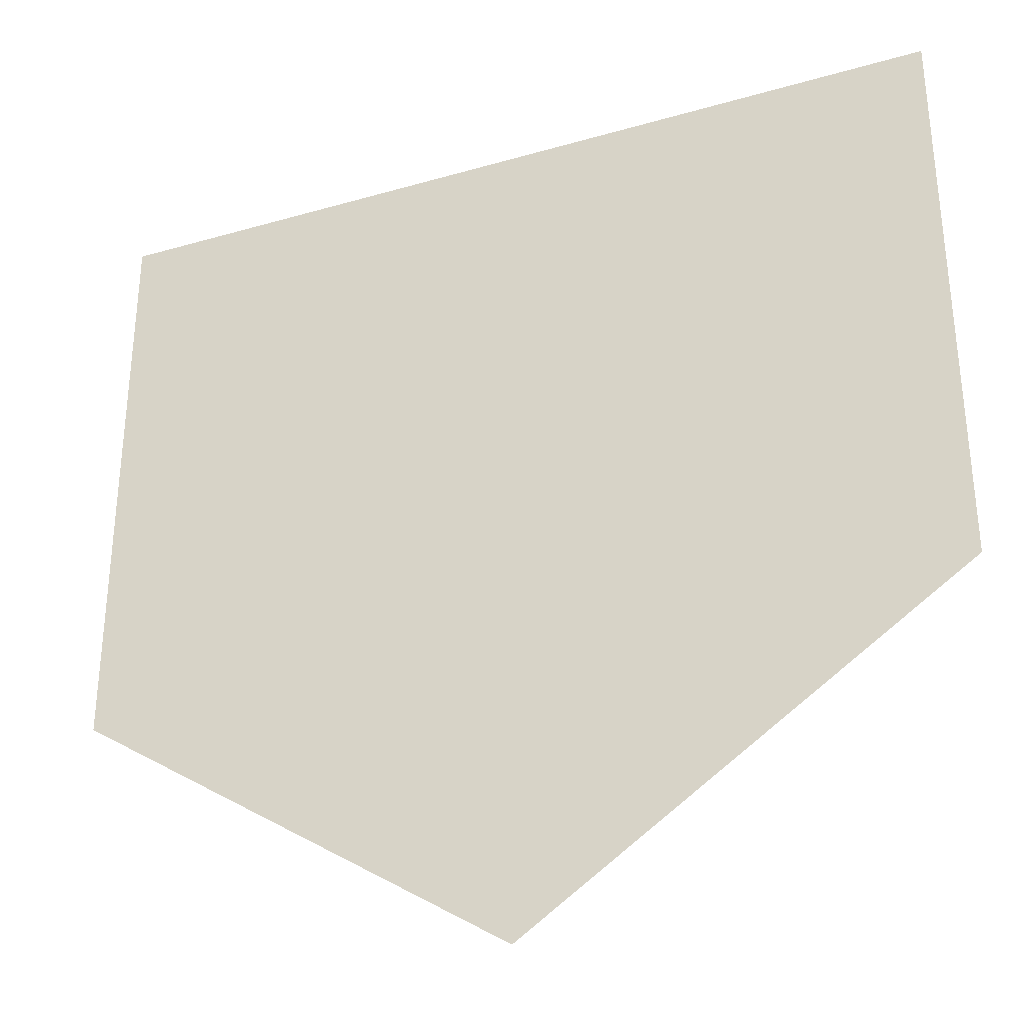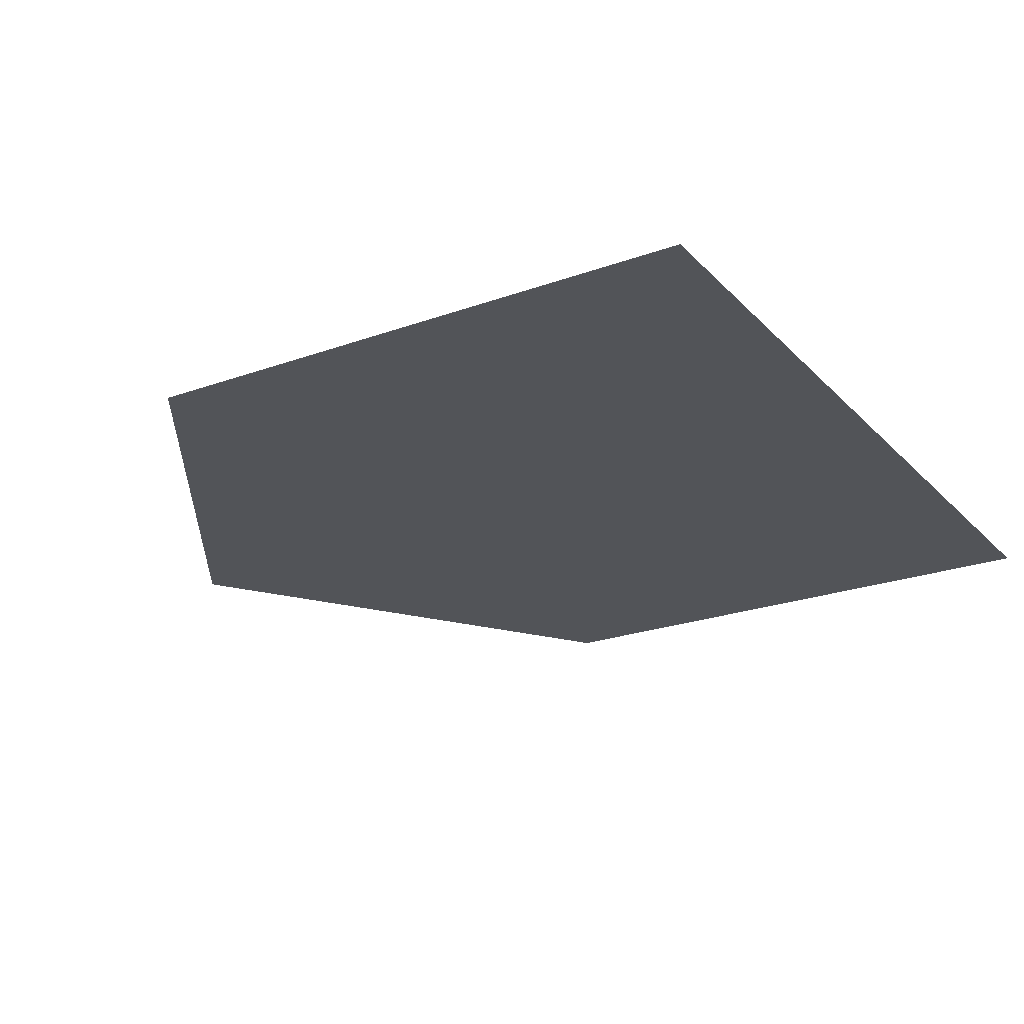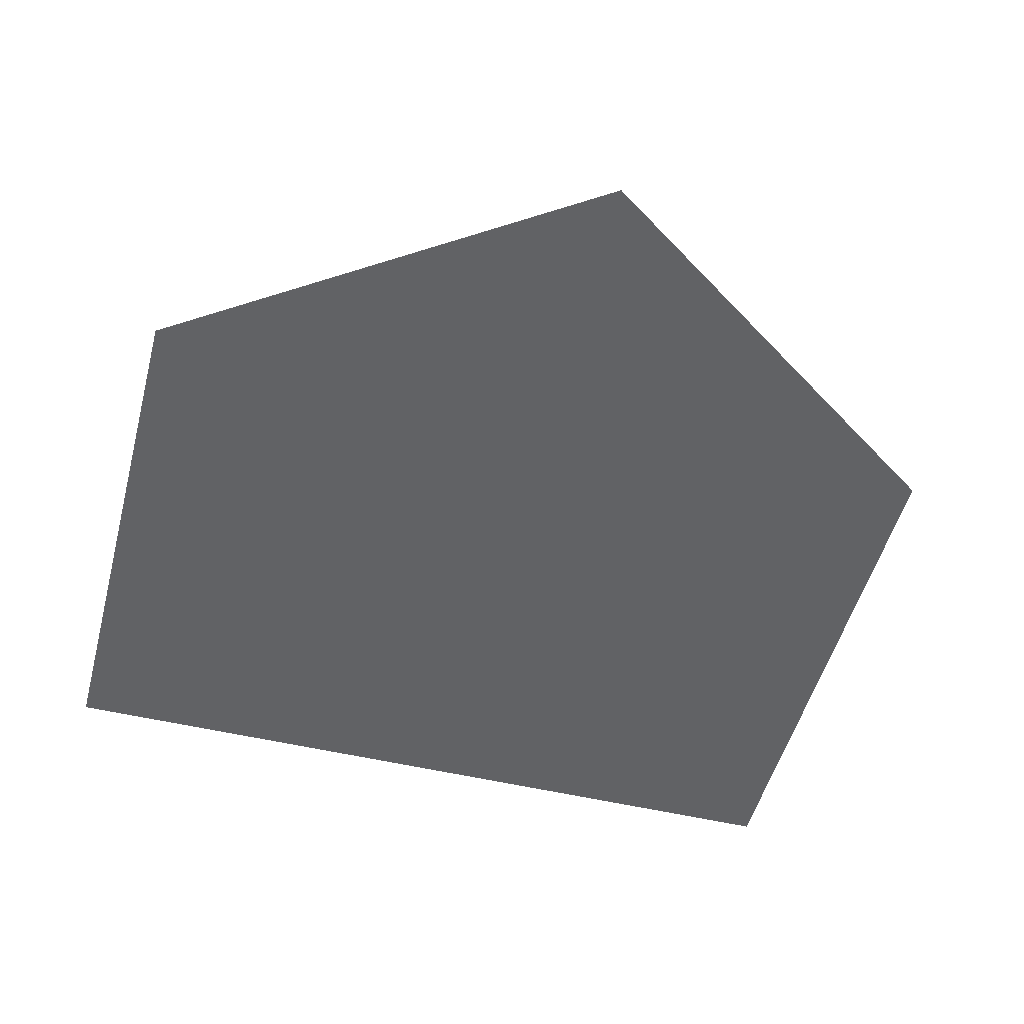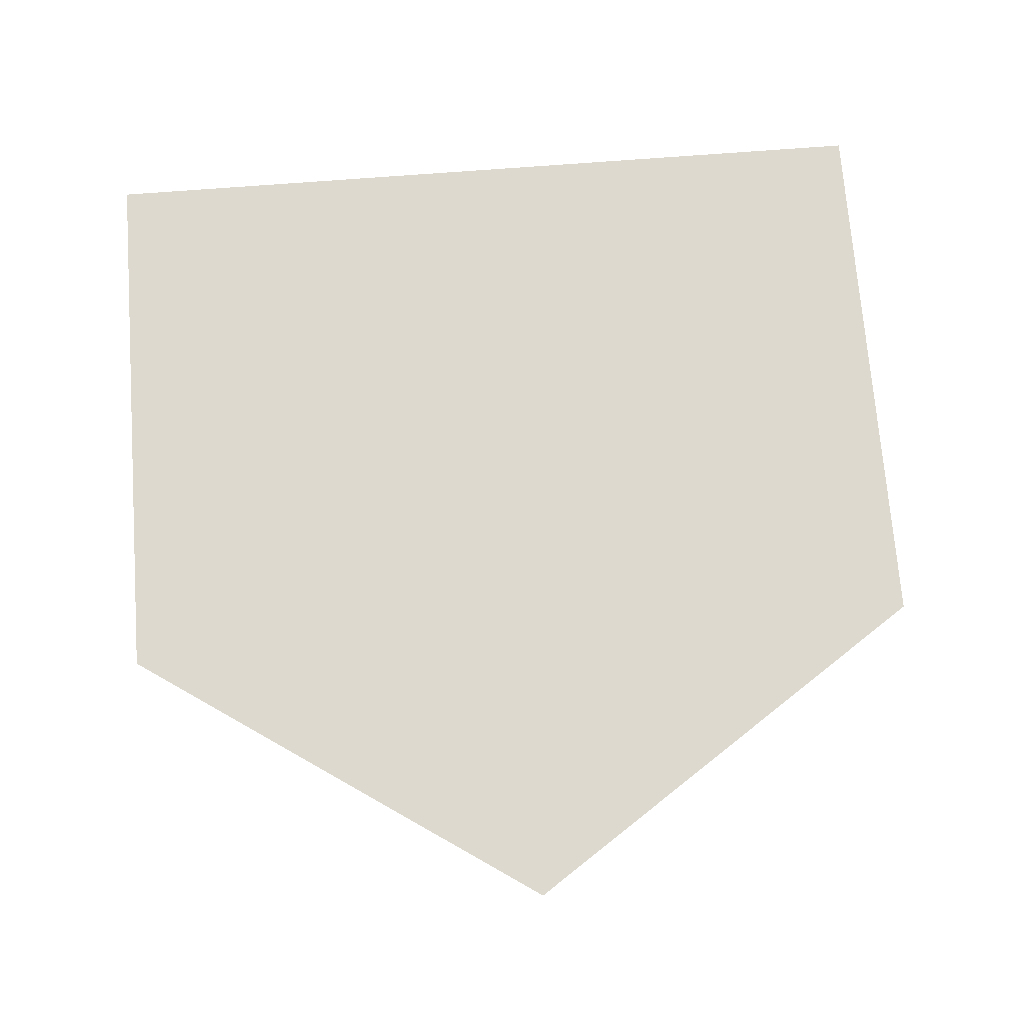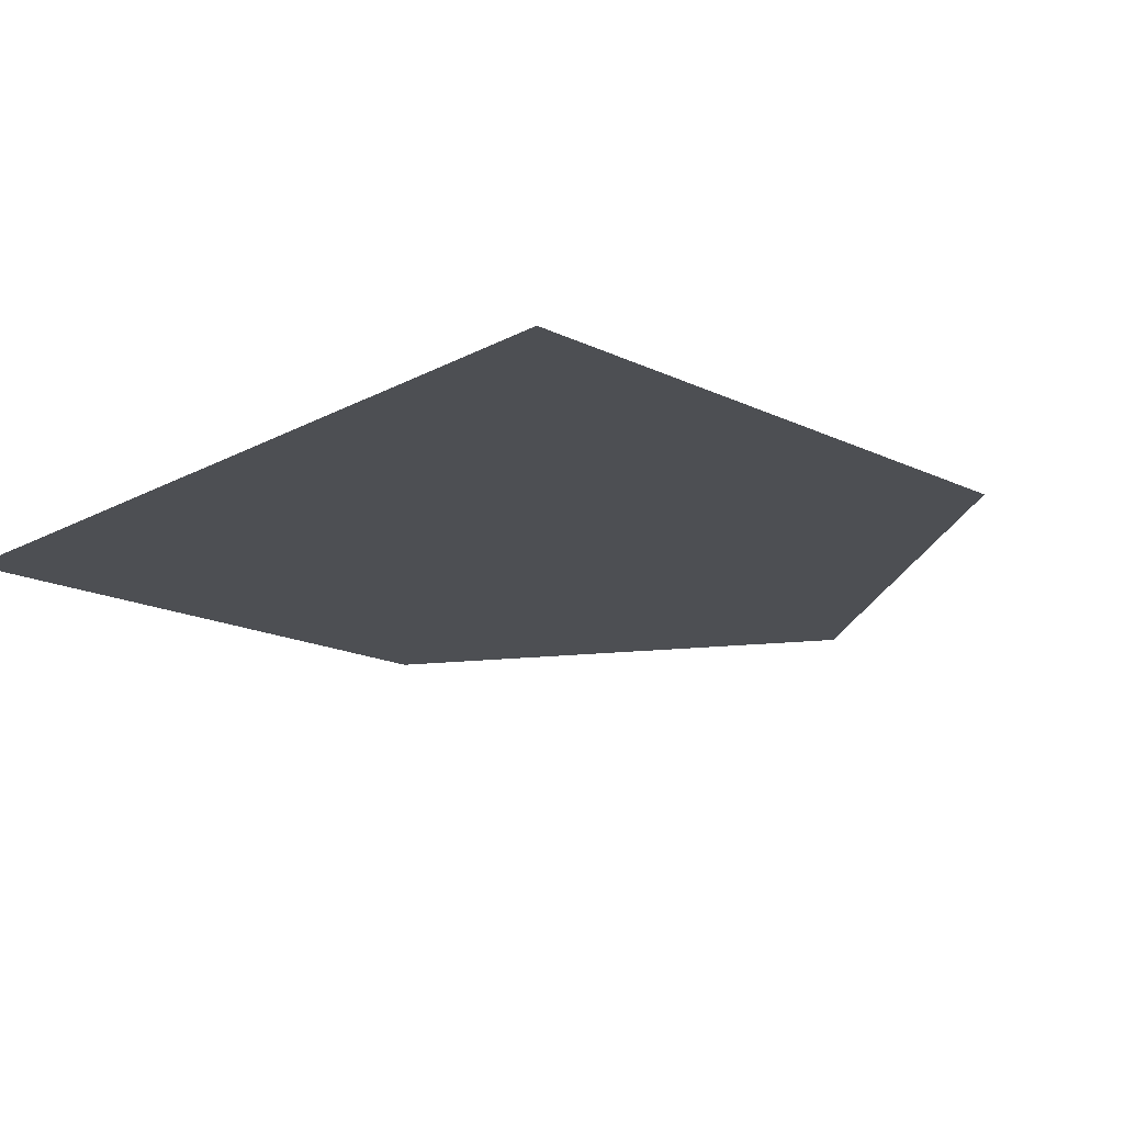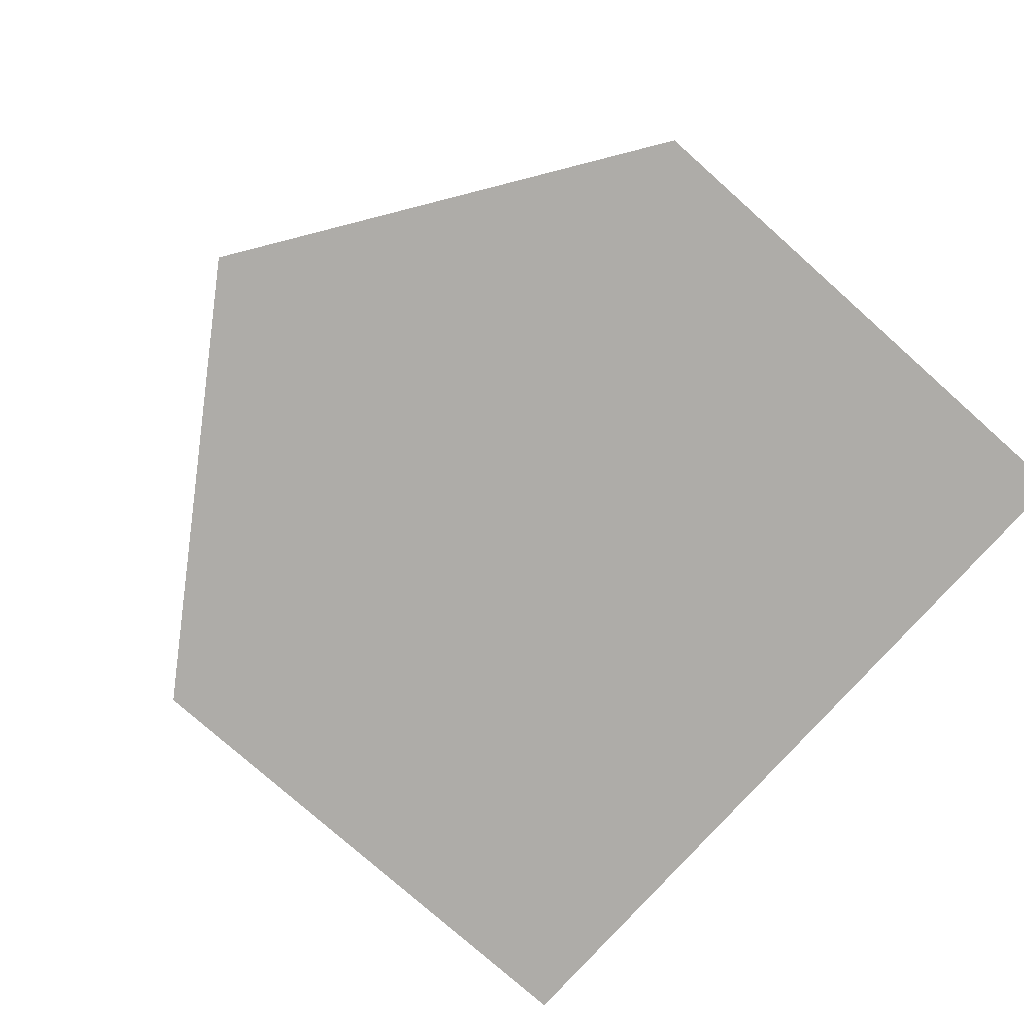
<metadata>
{"format":"obj","ext":"obj","renderer":"f3d","projection":"perspective","resolution":1024,"background":"white","views":[{"elev":-33.4,"azim":-158.4,"up":"+Z"},{"elev":-23.3,"azim":-58.6,"up":"+Y"},{"elev":-50.6,"azim":165.3,"up":"+Y"},{"elev":71.8,"azim":175.6,"up":"+Y"},{"elev":-17.6,"azim":46.5,"up":"+Y"},{"elev":-77.0,"azim":-131.7,"up":"+Y"}]}
</metadata>
<code>
o Plane
v -1.482 0 2
v 1.482 0 2
v -1.482 0 1
v 1.482 0 1
v 1.482 0 2
v -1.482 0 2
v 1.482 0 1
v -1.482 0 1
v 0 0 1
v -1.482 0 0
v 1.482 0 0
v 1.482 0 0
v -1.482 0 0
f 3 9 10
f 1 2 4 9 3
f 10 9 11
f 11 9 4
f 7 9 12
f 5 6 8 9 7
f 12 9 13
f 13 9 8
o Plane.002
v -1.482 0 0
v 1.482 0 0
v 0 0 -1
f 14 15 16

</code>
